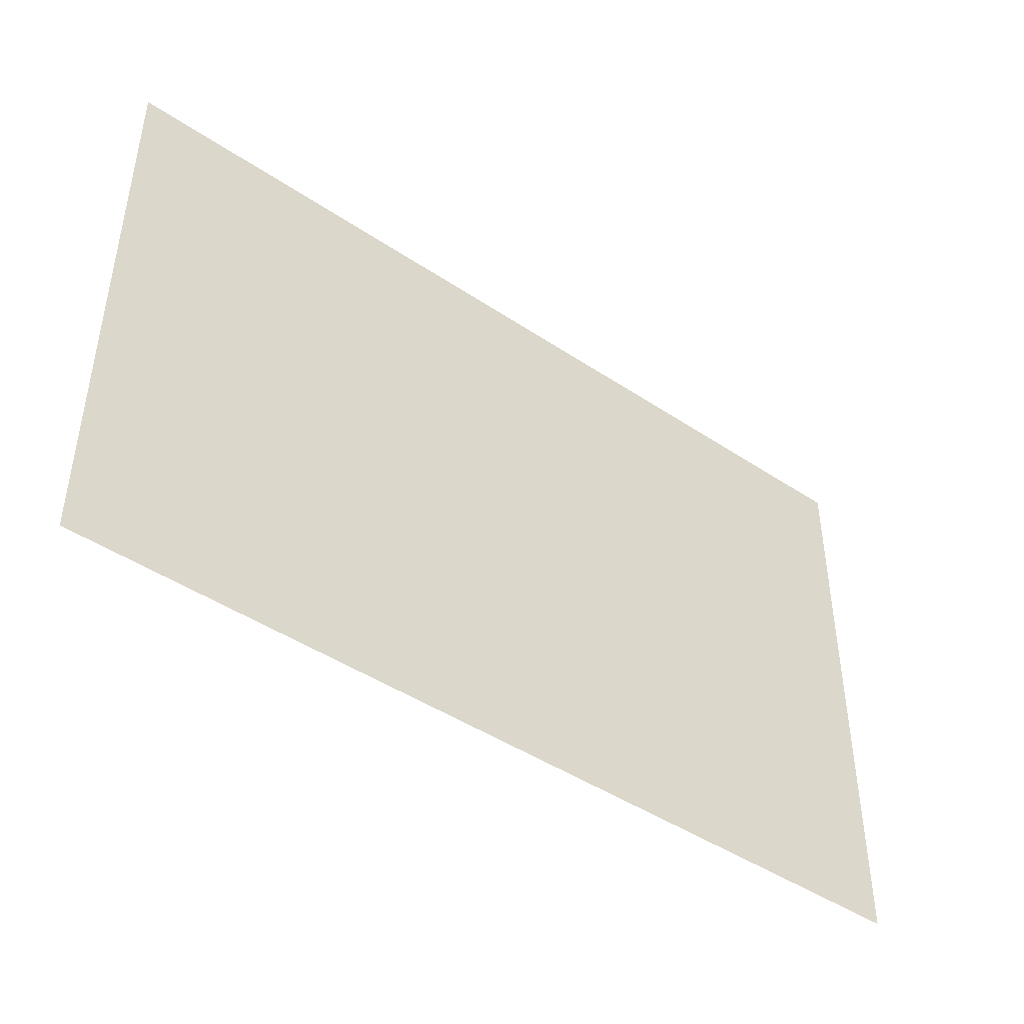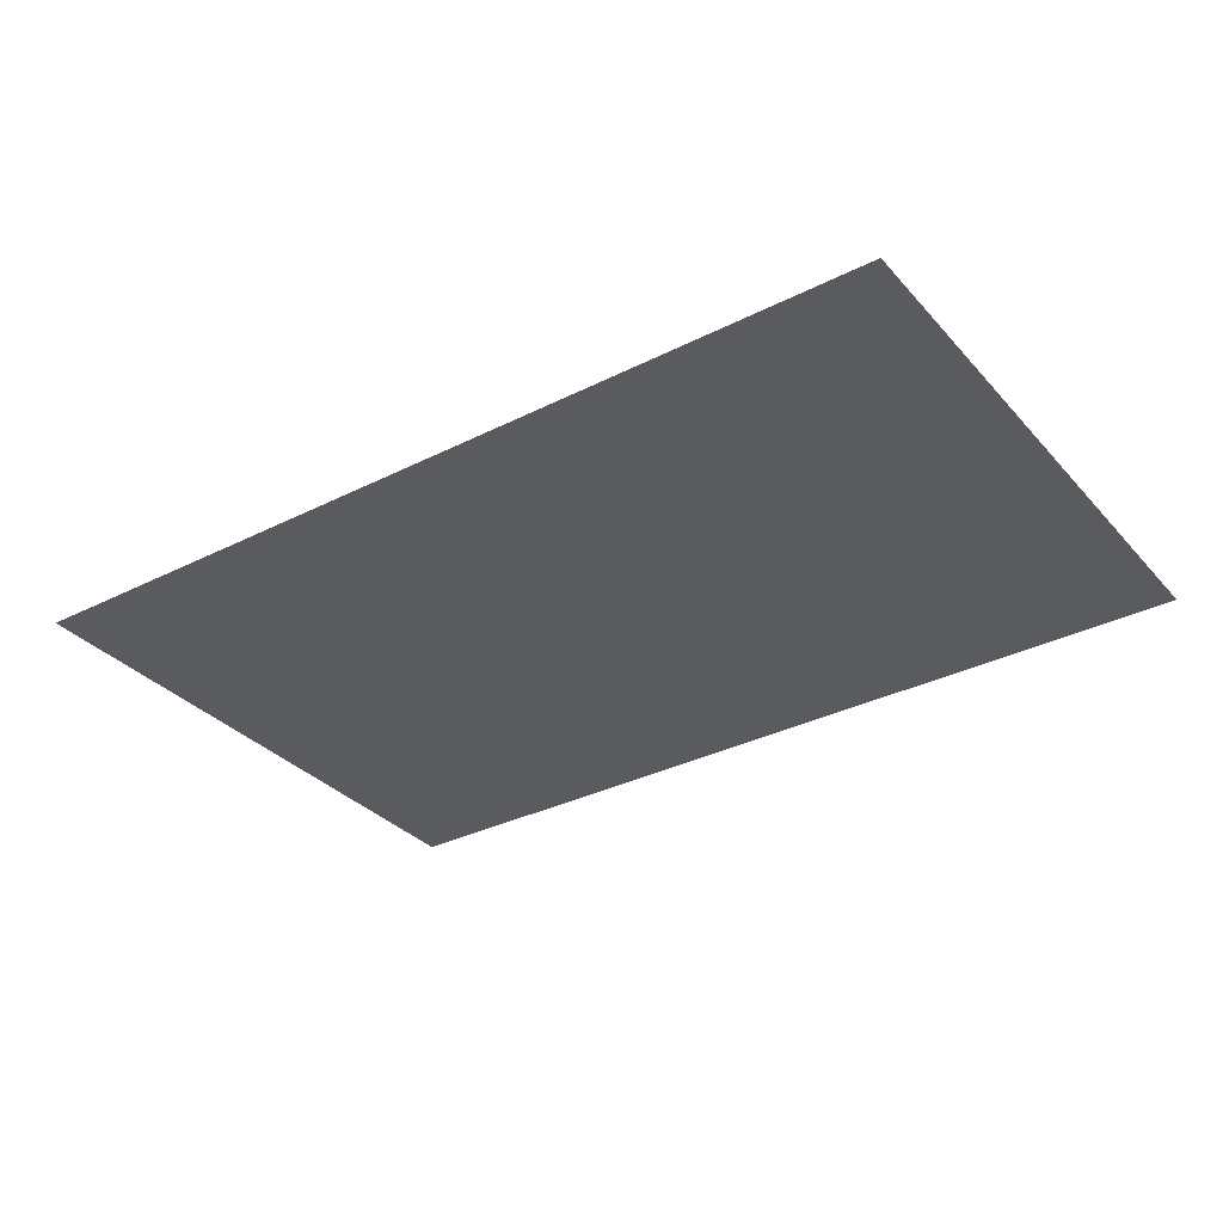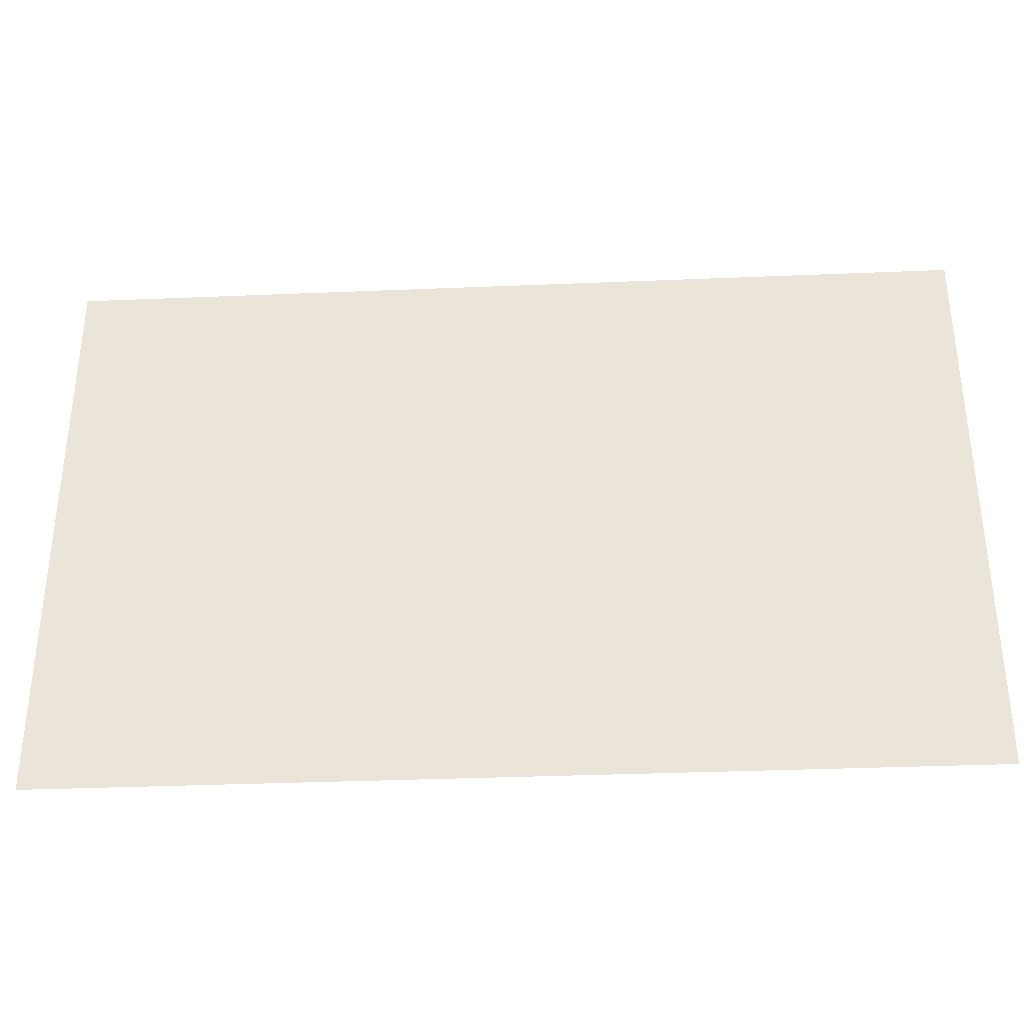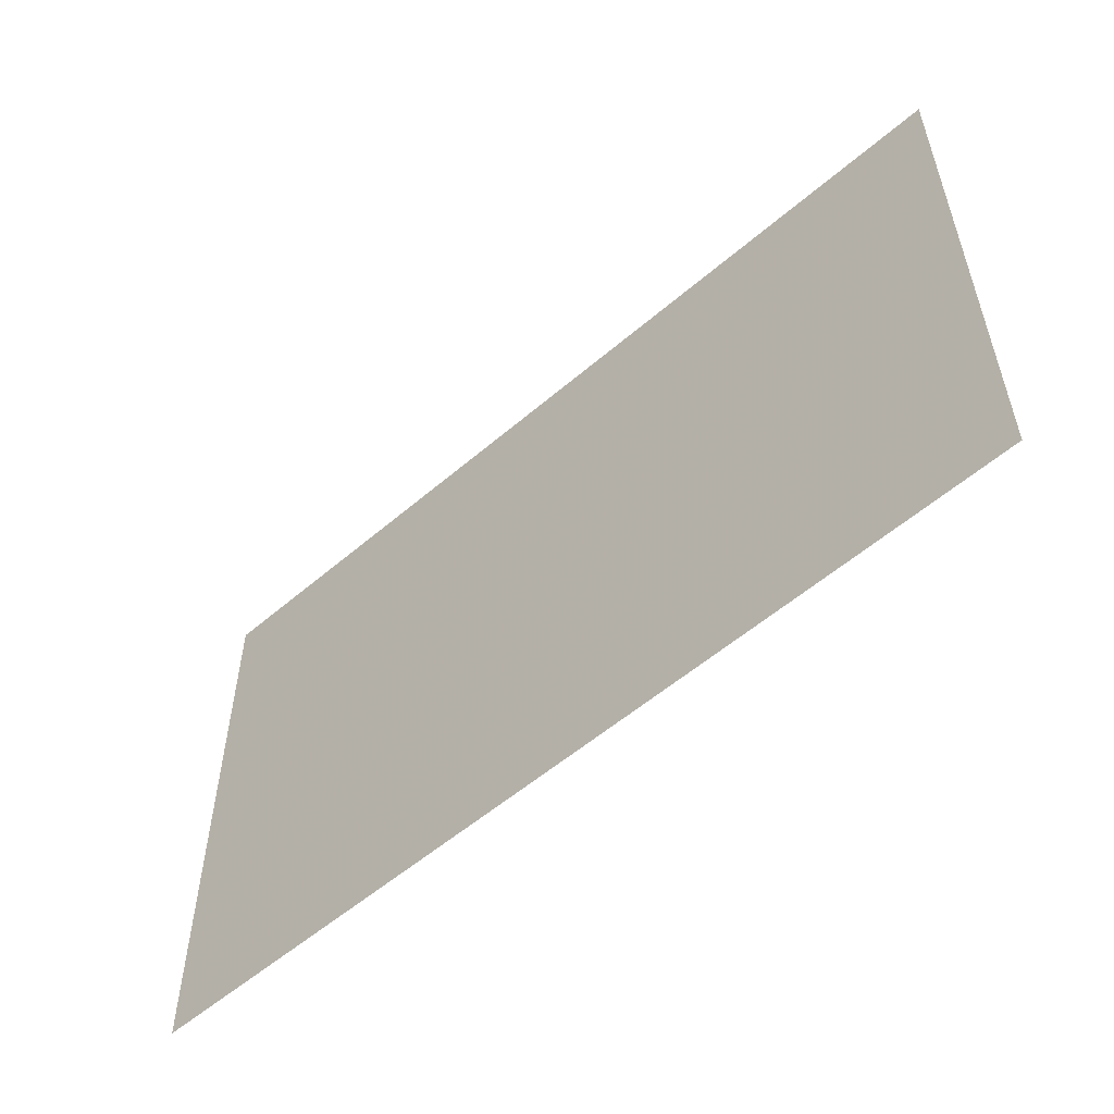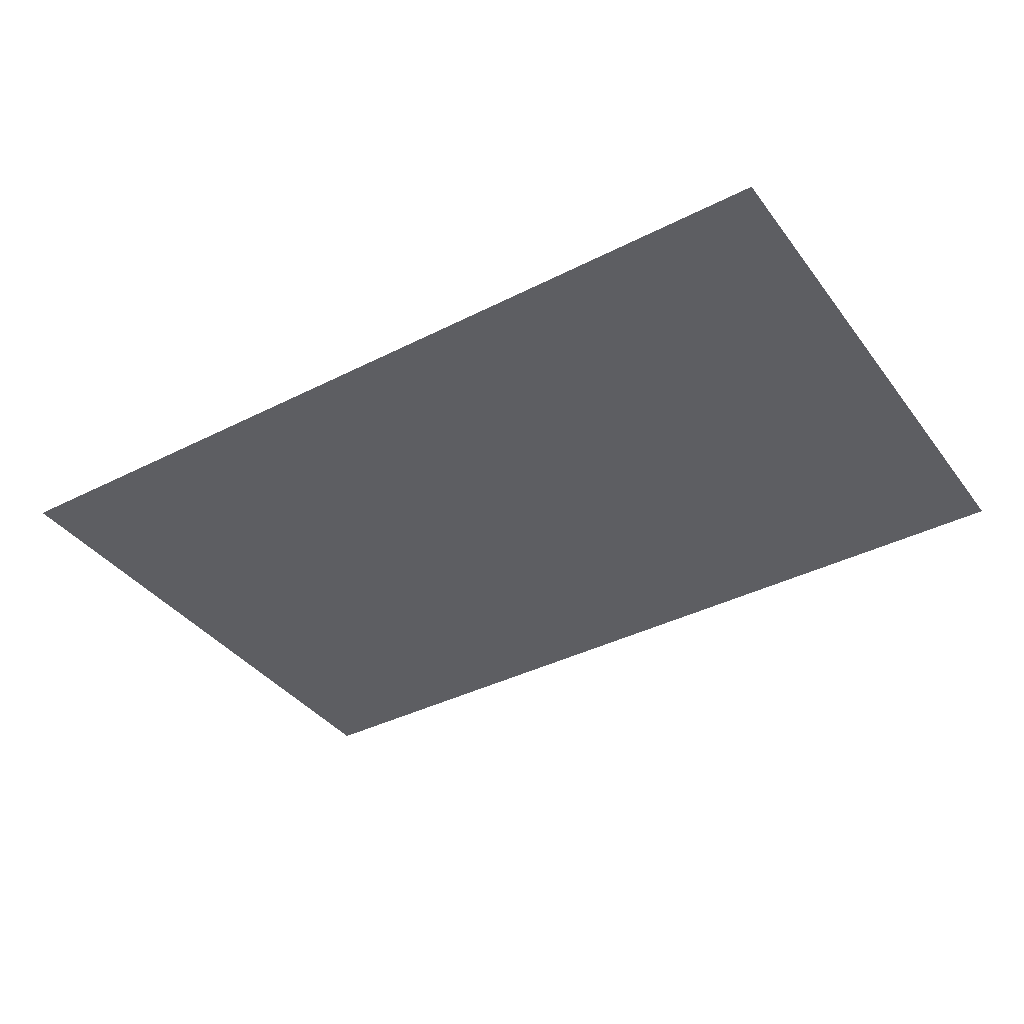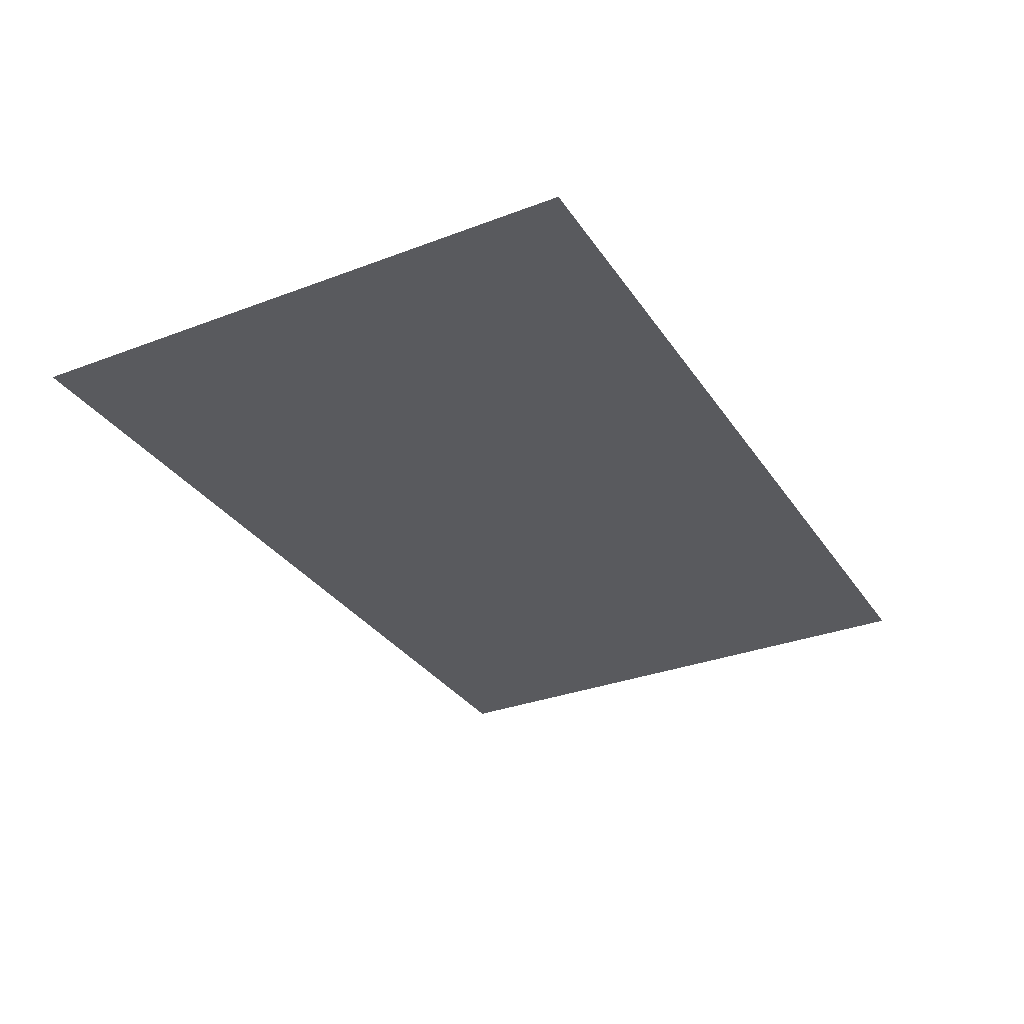
<metadata>
{"format":"obj","ext":"obj","renderer":"f3d","projection":"perspective","resolution":1024,"background":"white","views":[{"elev":-44.6,"azim":142.0,"up":"+Z"},{"elev":-33.1,"azim":34.8,"up":"+Y"},{"elev":-34.5,"azim":-176.8,"up":"+Z"},{"elev":-55.2,"azim":-137.8,"up":"+Z"},{"elev":-38.4,"azim":-147.2,"up":"+Y"},{"elev":-31.7,"azim":-61.8,"up":"+Y"}]}
</metadata>
<code>
v 0.007812 0 -0.05469
v 0 0 -0.0625
v 0.007812 0 -0.07031
v 0.02344 0 -0.05469
v 0.02344 0 -0.03906
v 0.01562 0 0
v 0 0 0
v -0.007812 0 -0.03125
v -0.02344 0 -0.09375
v 0 0 -0.07812
v 0.02344 0 -0.08594
v 0.02344 0 -0.07812
v 0.03125 0 -0.05469
v 0.02344 0 -0.04688
v 0.03125 0 -0.04688
v 0.03125 0 -0.03906
v 0.03906 0 -0.02344
v 0.02344 0 0
v 0.03125 0 0.01562
v -0.007812 0 0.007812
v -0.01562 0 -0.01562
v -0.03906 0 -0.09375
v 0.03906 0 -0.05469
v 0.04688 0 -0.07031
v 0.04688 0 -0.05469
v 0.03906 0 -0.04688
v 0.03125 0 -0.09375
v 0.05469 0 -0.08594
v 0.07031 0 -0.07031
v 0.04688 0 -0.04688
v 0.03906 0 -0.03906
v 0.03906 0 0
v 0.05469 0 -0.01562
v 0.07031 0 -0.01562
v 0.05469 0 0
v 0.07031 0 0.007812
v 0.07812 0 0.01562
v 0.02344 0 0.03125
v -0.007812 0 0.01562
v -0.1016 0 0.03125
v -0.1016 0 -0.09375
v 0.07031 0 -0.0625
v 0.07812 0 -0.01562
v 0.09375 0 -0.03906
v 0.09375 0 -0.03125
v 0.08594 0 -0.01562
v 0.09375 0 -0.01562
v 0.09375 0 0
v 0.09375 0 0.03125
v 0.007812 0 -0.08594
v 0.007812 0 -0.09375
v 0.07031 0 -0.07812
v 0.09375 0 -0.04688
v 0.09375 0 -0.09375
v 0.09375 0 -0.0625
v 0.09375 0 -0.05469
f 1 2 3
f 1 3 4
f 1 4 5
f 3 12 13
f 3 13 4
f 4 14 5
f 5 14 15
f 5 15 16
f 5 16 17
f 23 26 13
f 23 13 12
f 26 30 31
f 26 15 13
f 33 17 42
f 33 42 34
f 34 42 43
f 16 31 17
f 17 31 30
f 17 30 42
f 42 45 43
f 43 45 46
f 45 47 46
f 1 5 6
f 5 18 6
f 27 50 51
f 1 6 7
f 1 7 8
f 1 8 2
f 2 8 9
f 2 9 10
f 2 10 3
f 5 17 18
f 32 33 34
f 32 34 35
f 19 37 38
f 19 38 20
f 20 38 39
f 20 39 21
f 21 39 40
f 21 40 22
f 22 40 41
f 43 46 36
f 37 47 48
f 37 48 49
f 37 49 38
f 51 50 10
f 51 10 9
f 52 28 54
f 52 54 55
f 39 38 40
f 28 27 54
f 3 10 11
f 3 11 12
f 11 24 12
f 4 13 14
f 23 25 26
f 26 16 15
f 6 18 19
f 6 19 7
f 7 19 20
f 32 19 18
f 52 53 44
f 52 44 29
f 7 20 21
f 7 21 8
f 8 21 22
f 8 22 9
f 32 35 36
f 32 36 19
f 23 12 24
f 23 24 25
f 24 29 25
f 25 29 30
f 42 30 29
f 24 11 27
f 24 27 28
f 24 28 29
f 11 10 50
f 11 50 27
f 52 29 28
f 52 55 53
f 53 55 56
f 25 30 26
f 26 31 16
f 13 15 14
f 32 18 33
f 19 36 37
f 33 18 17
f 34 43 36
f 34 36 35
f 42 29 44
f 42 44 45
f 36 46 47
f 36 47 37

</code>
